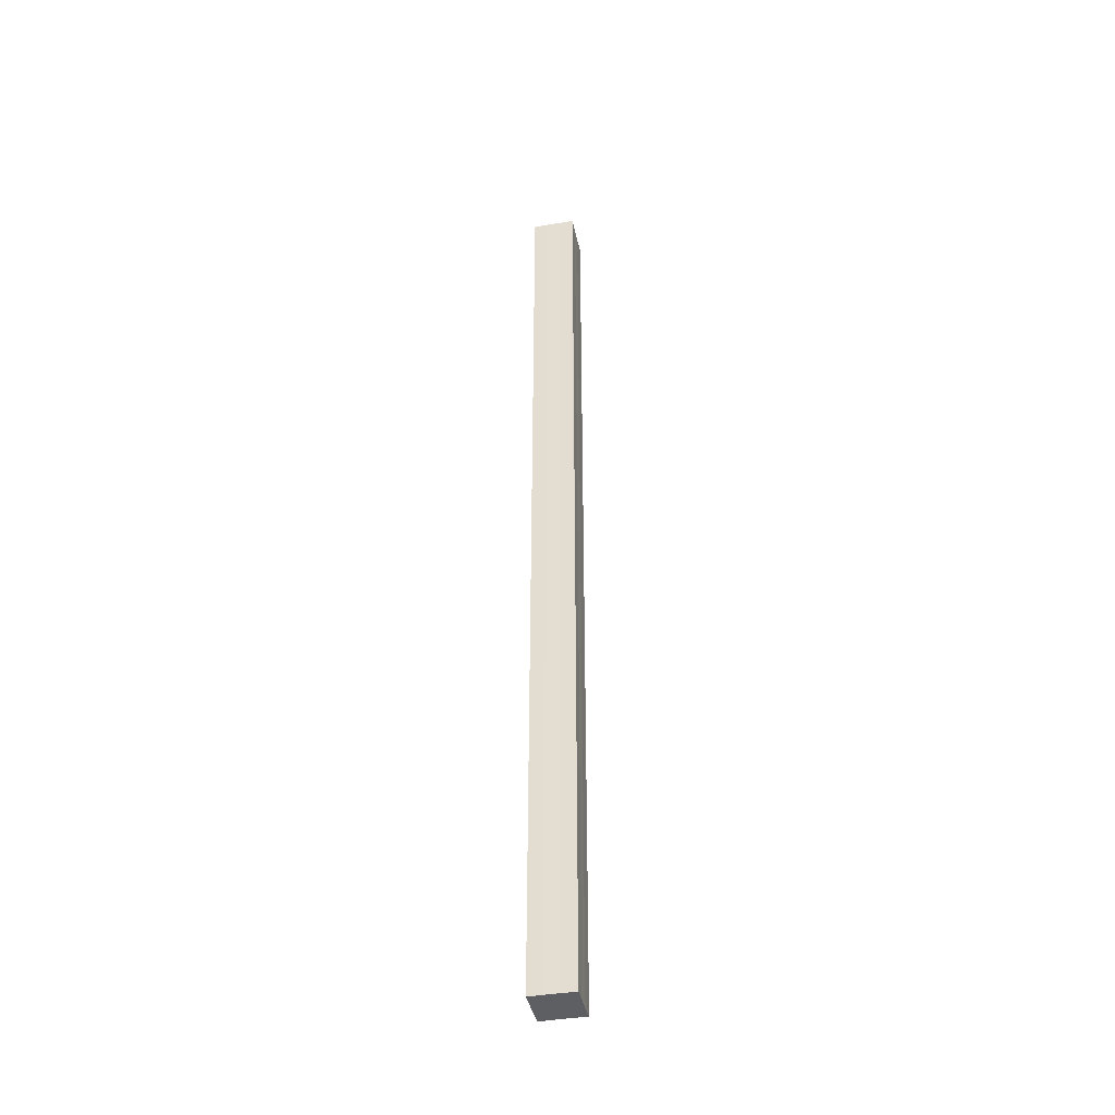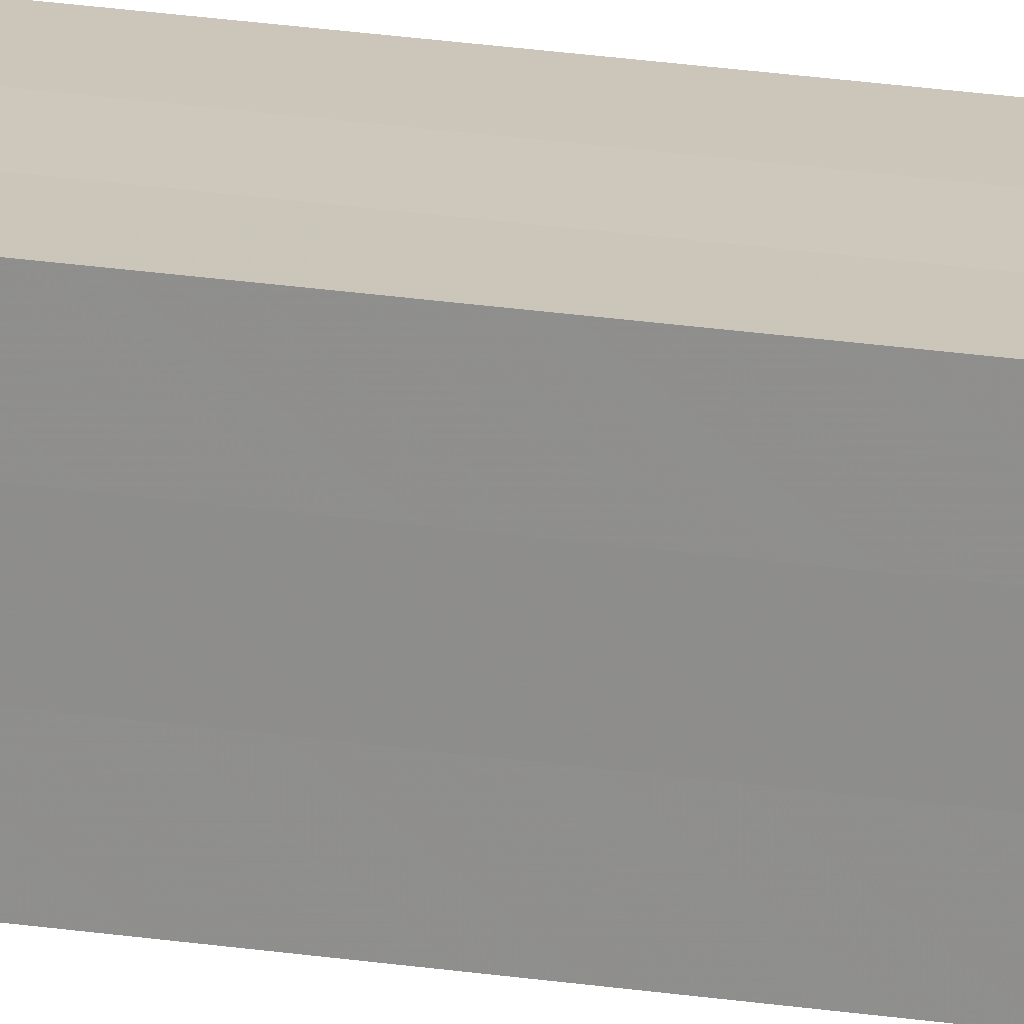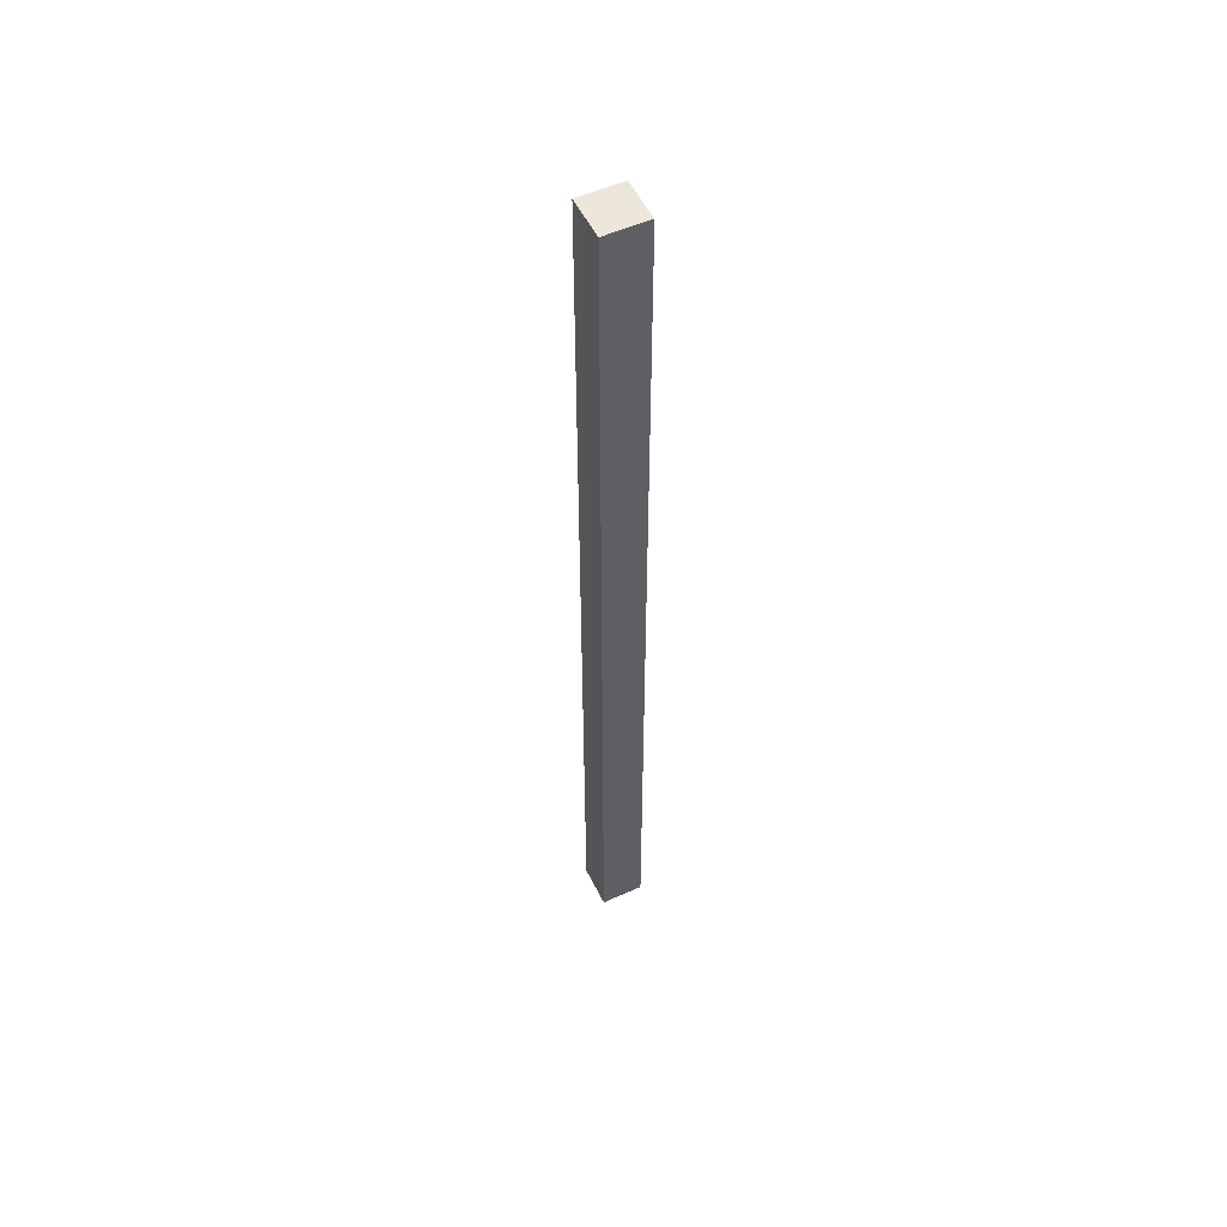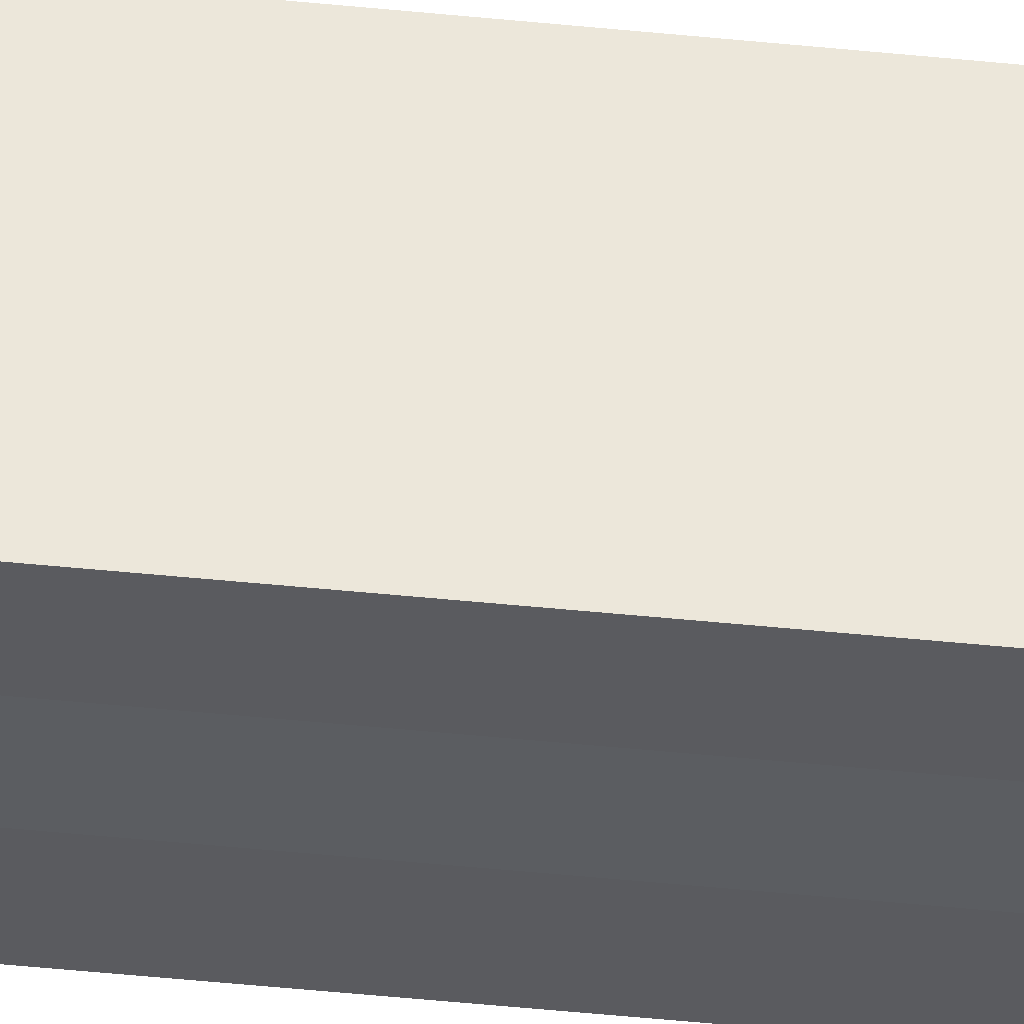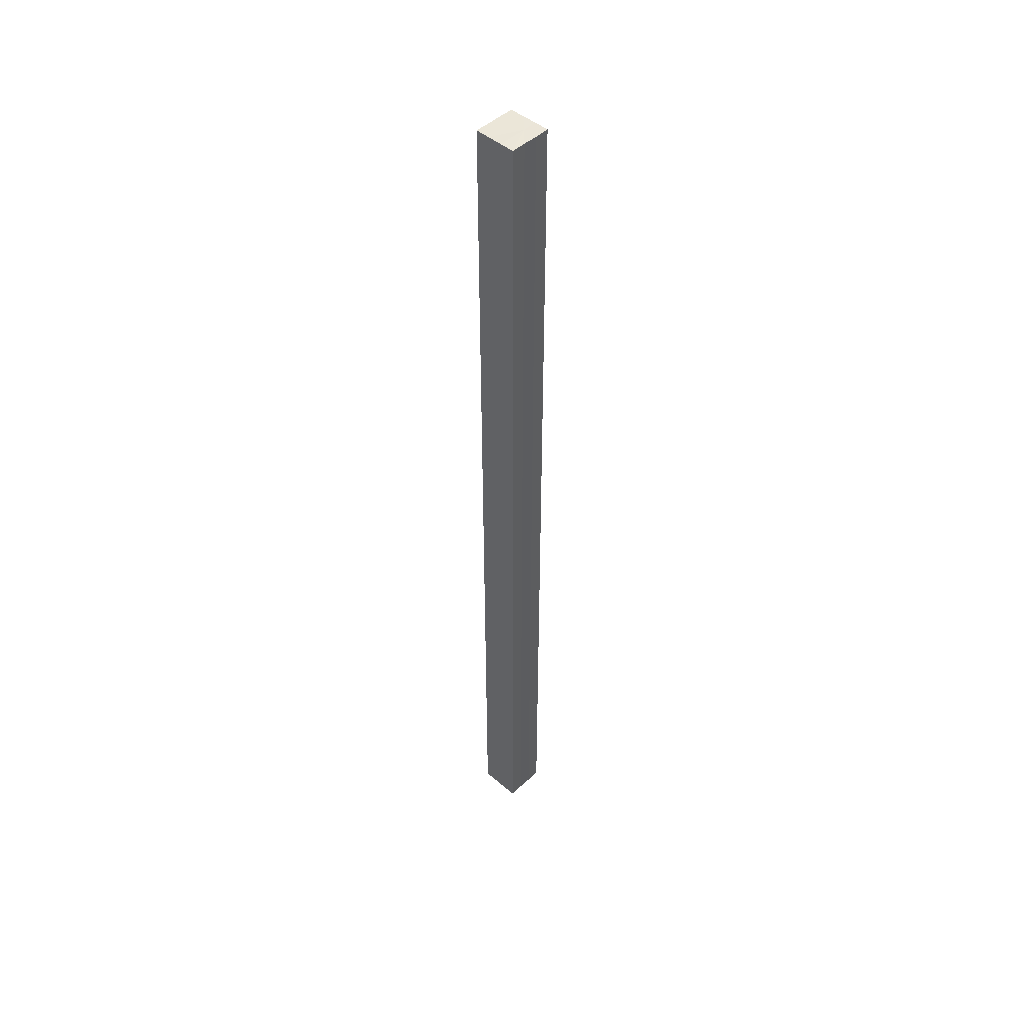
<metadata>
{"format":"obj","ext":"obj","renderer":"f3d","projection":"perspective","resolution":1024,"background":"white","views":[{"elev":-41.0,"azim":11.8,"up":"+Z"},{"elev":21.0,"azim":-74.1,"up":"+Y"},{"elev":53.9,"azim":-115.6,"up":"+Z"},{"elev":-34.2,"azim":81.4,"up":"+Y"},{"elev":46.9,"azim":133.9,"up":"+Z"}]}
</metadata>
<code>
o 6034
v 2247 1881 7.91
v 2247 1881 7.91
v 2247 1881 7.242
v 2247 1881 7.91
v 2247 1881 7.242
v 2247 1881 7.91
v 2247 1881 7.242
v 2247 1881 7.91
v 2247 1881 7.242
v 2247 1881 7.91
v 2247 1881 7.242
v 2247 1881 7.91
v 2247 1881 7.242
v 2247 1881 7.91
v 2247 1881 7.91
v 2247 1881 7.91
v 2247 1881 7.91
v 2247 1881 7.91
v 2247 1881 7.91
v 2247 1881 7.91
v 2247 1881 7.242
v 2247 1881 7.242
v 2247 1881 7.91
v 2247 1881 7.242
v 2247 1881 7.91
v 2247 1881 7.91
v 2247 1881 7.242
v 2247 1881 7.91
v 2247 1881 7.91
v 2247 1881 7.91
v 2247 1881 7.91
v 2247 1881 7.91
v 2247 1881 7.91
v 2247 1881 7.242
v 2247 1881 7.242
v 2247 1881 7.242
v 2247 1881 7.242
v 2247 1881 7.242
v 2247 1881 7.91
v 2247 1881 7.242
v 2247 1881 7.91
v 2247 1881 7.242
v 2247 1881 7.91
v 2247 1881 7.242
v 2247 1881 7.91
v 2247 1881 7.91
v 2247 1881 7.91
v 2247 1881 7.91
v 2247 1881 7.91
v 2247 1881 7.91
v 2247 1881 7.242
v 2247 1881 7.91
v 2247 1881 7.242
v 2247 1881 7.91
v 2247 1881 7.242
v 2247 1881 7.91
v 2247 1881 7.242
v 2247 1881 7.91
v 2247 1881 7.242
v 2247 1881 7.91
v 2247 1881 7.242
v 2247 1881 7.242
v 2247 1881 7.242
v 2247 1881 7.242
v 2247 1881 7.242
v 2247 1881 7.242
v 2247 1881 7.242
v 2247 1881 7.242
v 2247 1881 7.242
v 2247 1881 7.242
v 2247 1881 7.242
v 2247 1881 7.242
v 2247 1881 7.242
v 2247 1881 7.242
f 1 2 3
f 4 1 5
f 6 4 7
f 7 8 9
f 9 10 11
f 11 12 13
f 14 12 15
f 14 16 12
f 14 15 17
f 14 18 16
f 14 17 19
f 14 20 18
f 21 19 22
f 14 19 23
f 24 25 21
f 14 23 26
f 27 28 24
f 14 29 20
f 14 30 29
f 14 26 31
f 14 31 30
f 32 33 27
f 34 20 35
f 36 31 37
f 38 39 34
f 40 41 36
f 42 43 38
f 44 45 40
f 46 47 42
f 48 49 44
f 47 50 51
f 50 52 53
f 49 54 55
f 54 56 57
f 33 58 59
f 58 60 61
f 62 63 64
f 62 65 63
f 62 64 66
f 62 67 65
f 62 66 68
f 62 69 67
f 62 68 70
f 62 71 69
f 62 70 72
f 62 73 71
f 62 72 74
f 62 74 73

</code>
